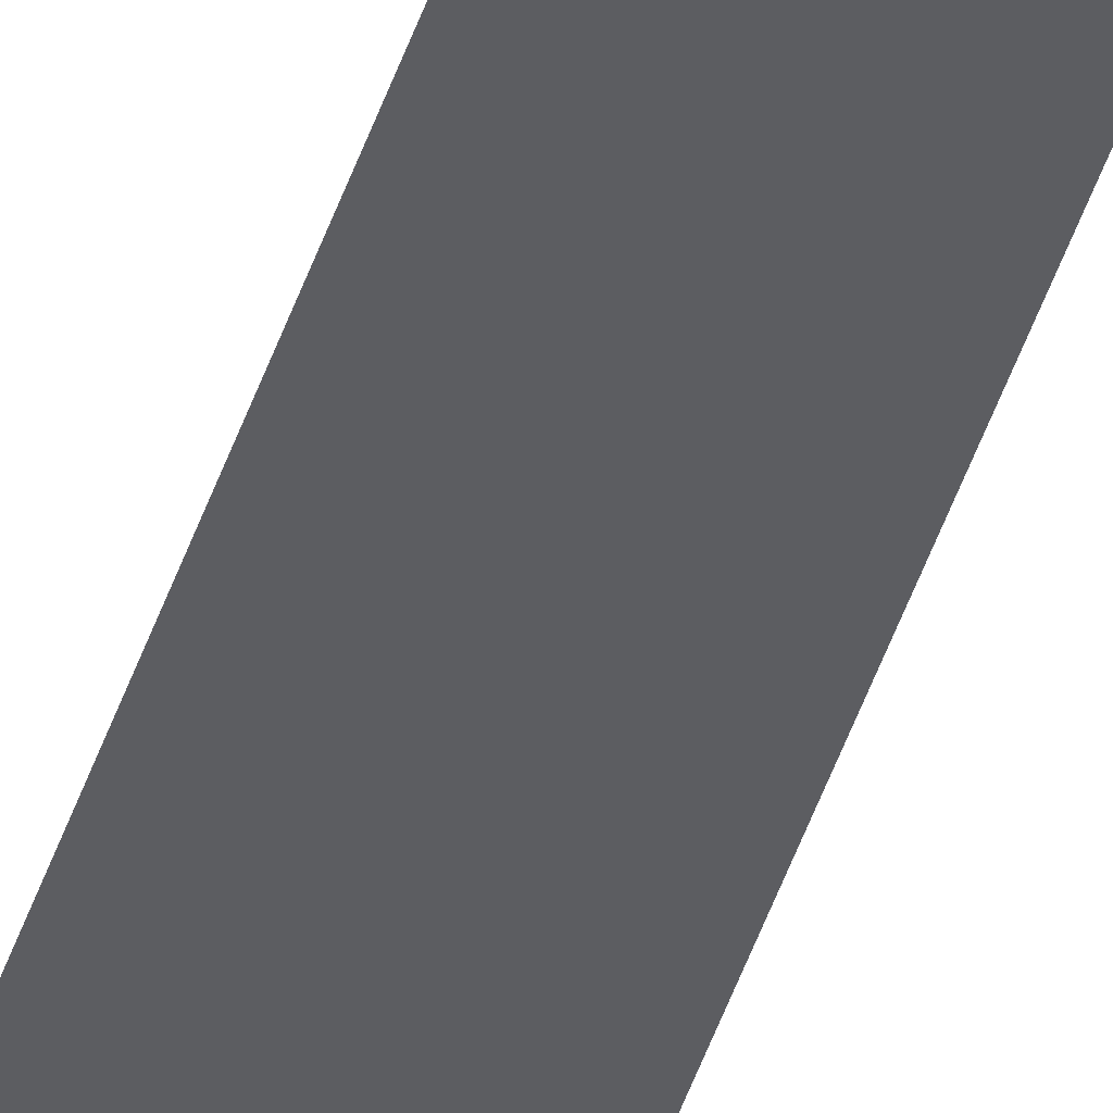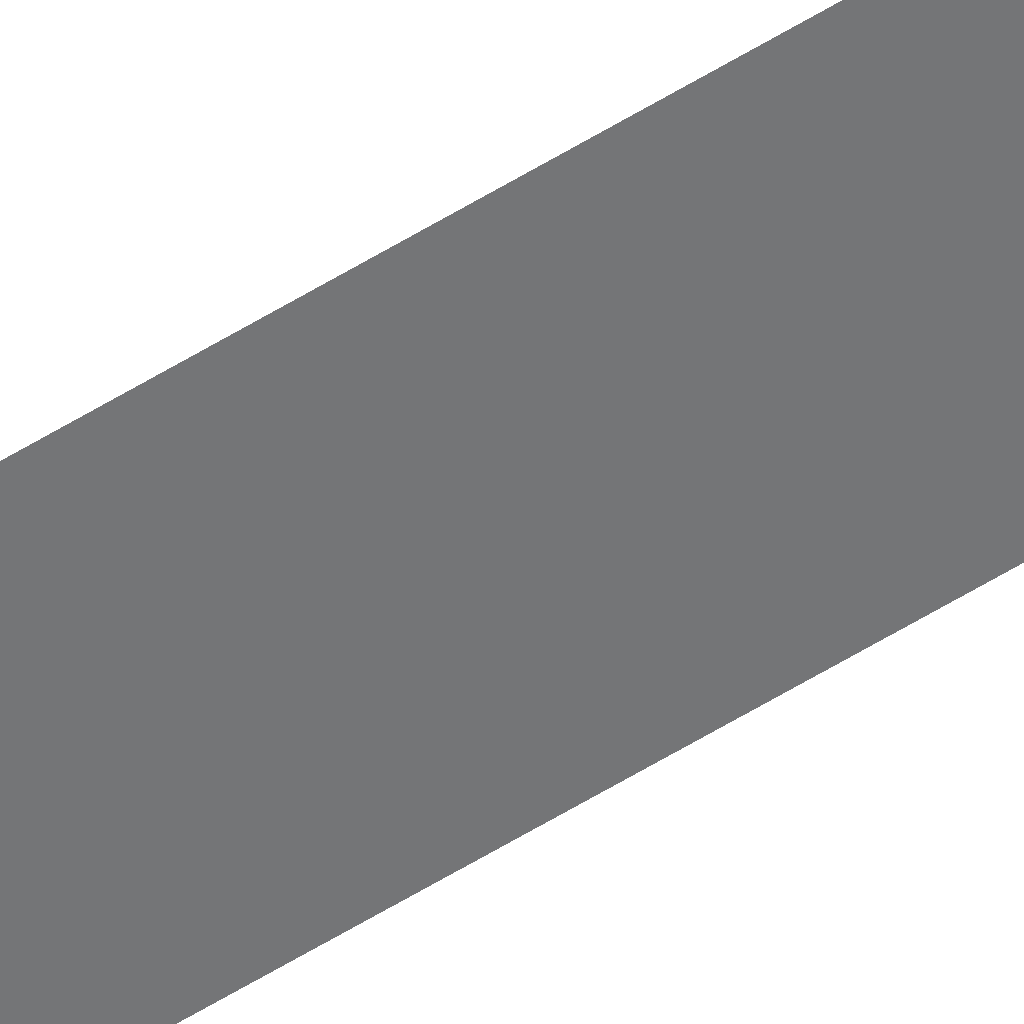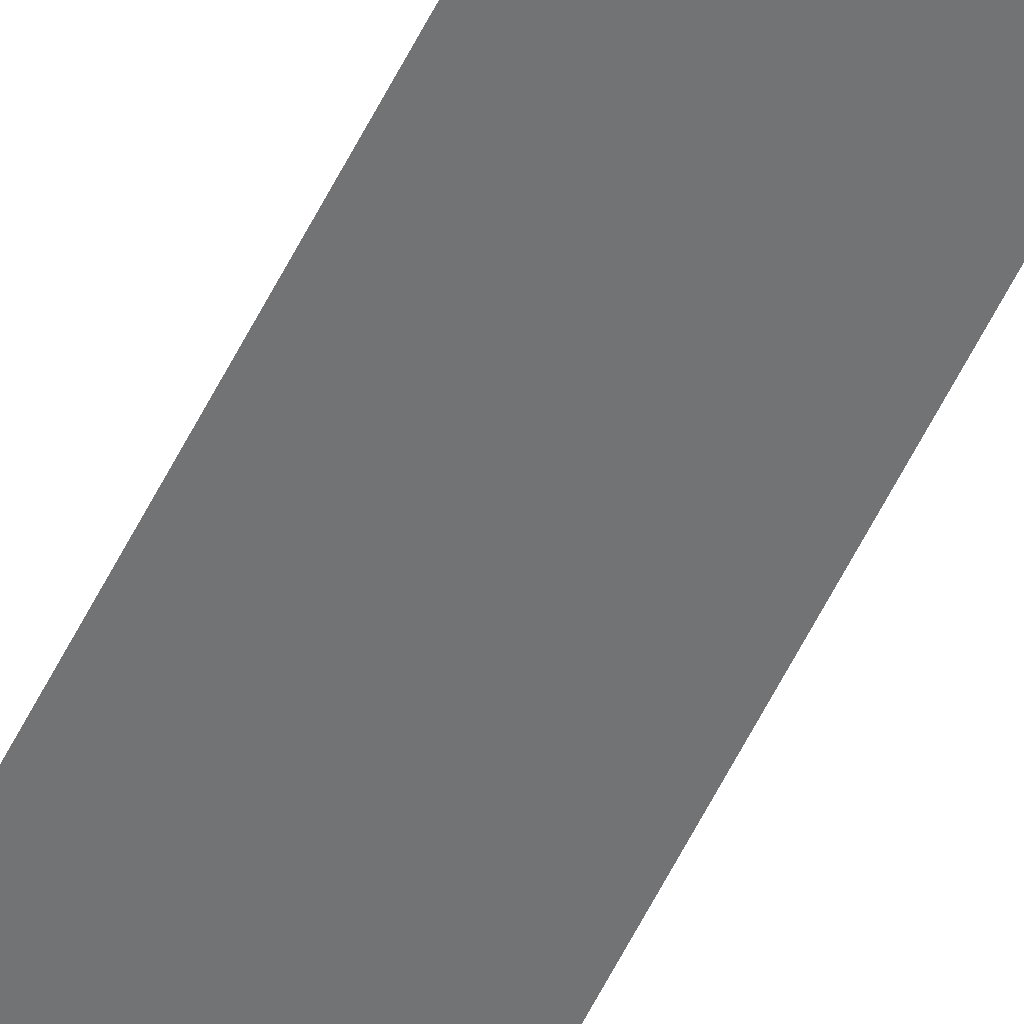
<metadata>
{"format":"obj","ext":"obj","renderer":"f3d","projection":"perspective","resolution":1024,"background":"white","views":[{"elev":-36.3,"azim":-14.7,"up":"+Y"},{"elev":-56.5,"azim":-56.8,"up":"+Y"},{"elev":-55.7,"azim":-25.5,"up":"+Y"}]}
</metadata>
<code>
o All_Top.064_Mesh.077
v -1.44 0.4508 -18.25
v -1.44 0.4508 -18.59
v -1.44 0.4508 -18.93
v -1.44 0.4508 -19.27
v -1.44 0.4508 -19.61
v -1.44 0.4508 -19.96
v -1.44 0.4508 -20.3
v -1.44 0.4508 -20.64
v -1.44 0.4508 -20.98
v -1.44 0.4508 -21.32
v -1.49 0.4508 -18.25
v -1.49 0.4508 -18.59
v -1.49 0.4508 -18.93
v -1.49 0.4508 -19.27
v -1.49 0.4508 -19.61
v -1.49 0.4508 -19.96
v -1.49 0.4508 -20.3
v -1.49 0.4508 -20.64
v -1.49 0.4508 -20.98
v -1.49 0.4508 -21.32
f 1 2 3 4 5 6 7 8 9 10 20 19 18 17 16 15 14 13 12 11

</code>
